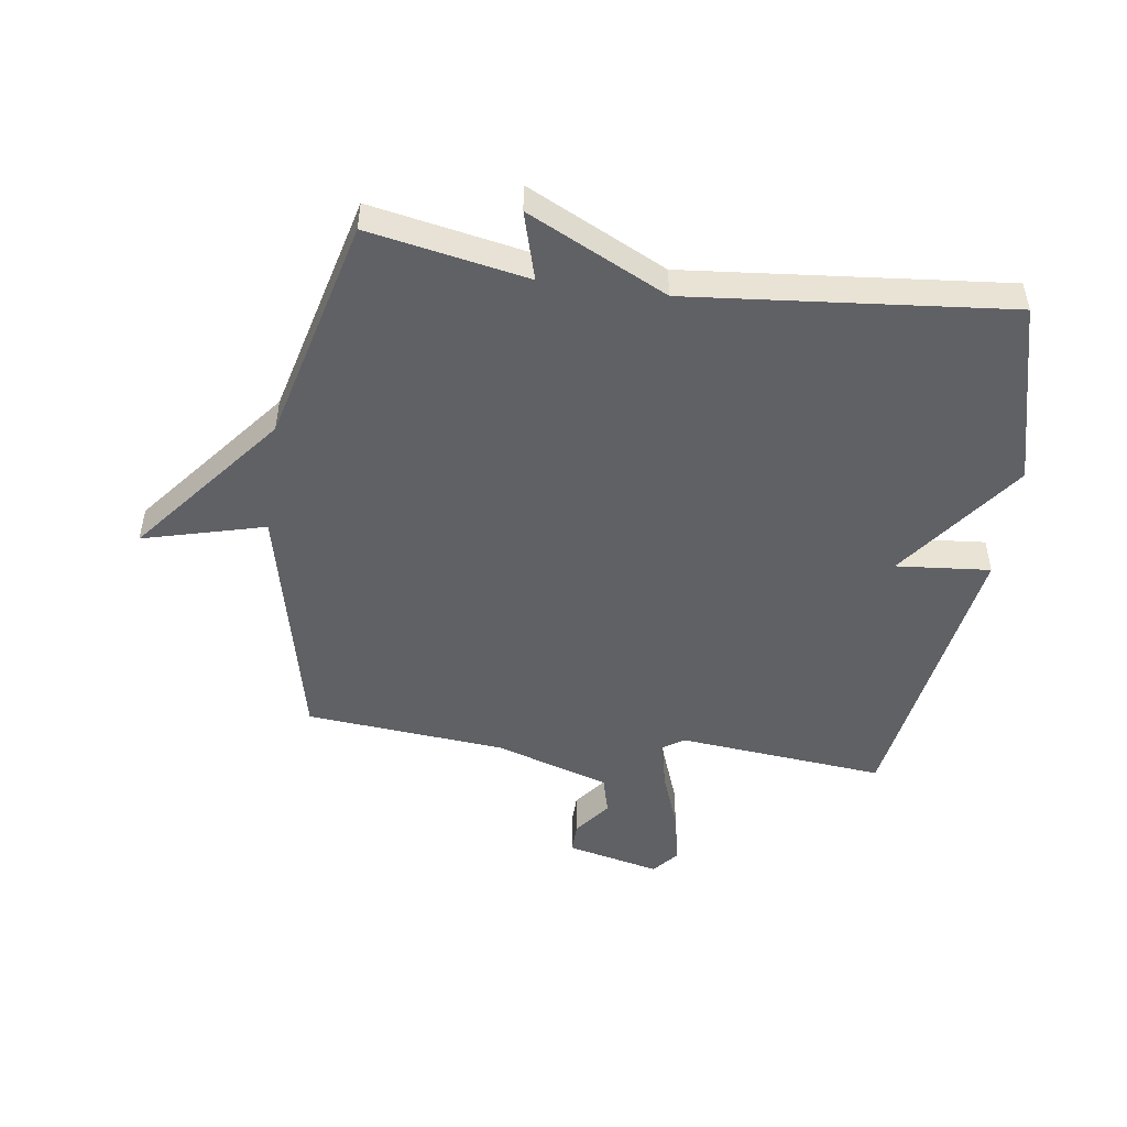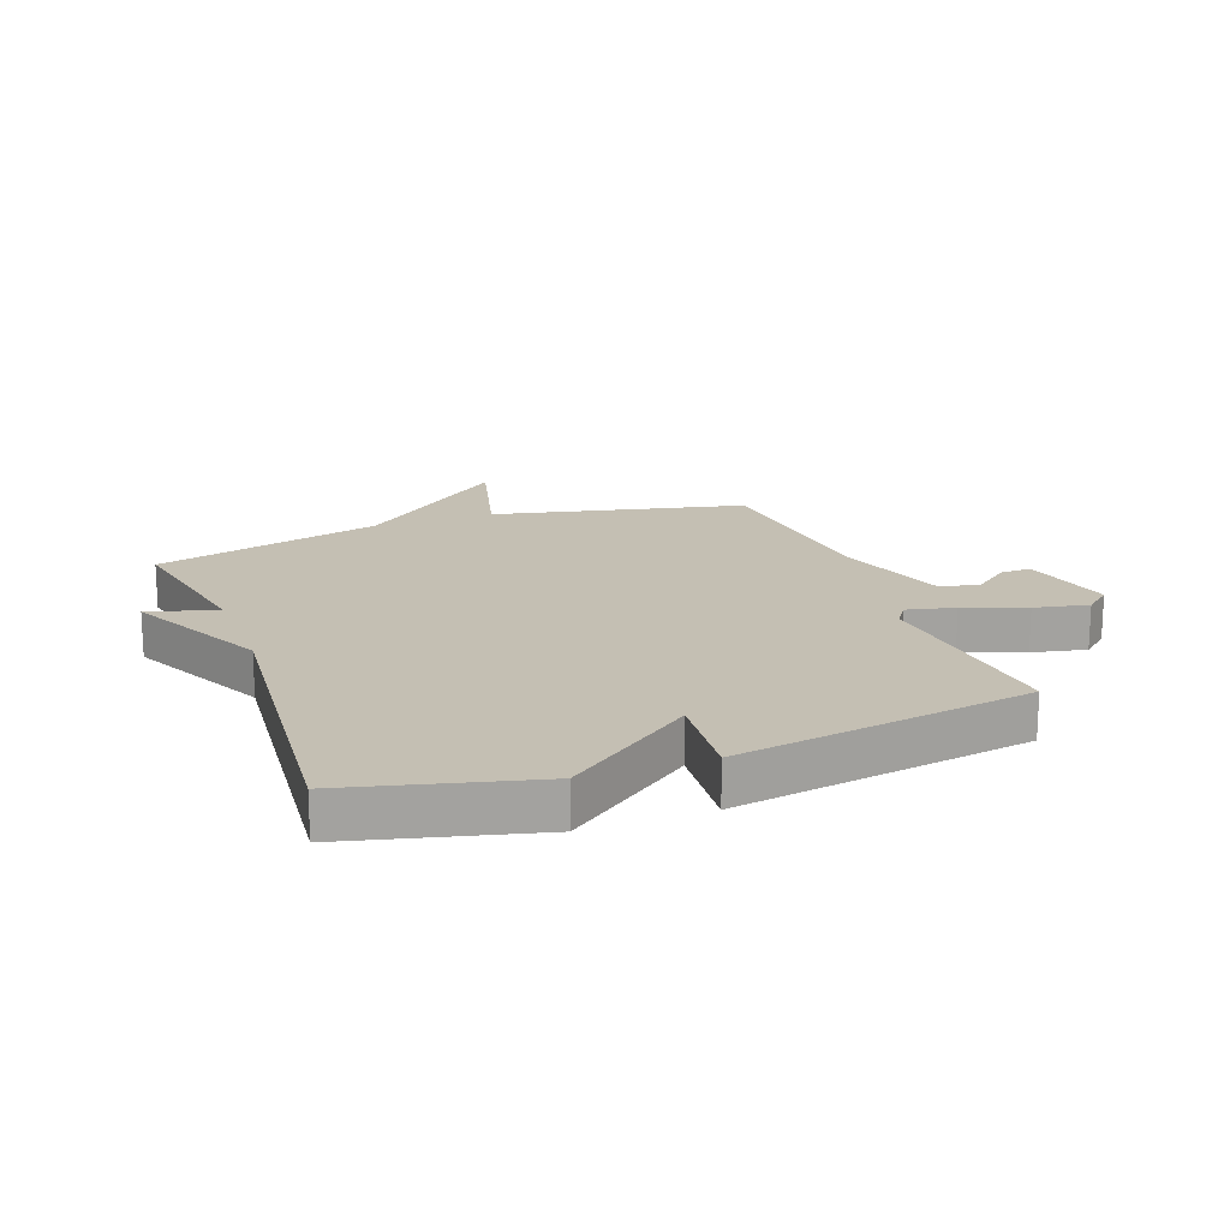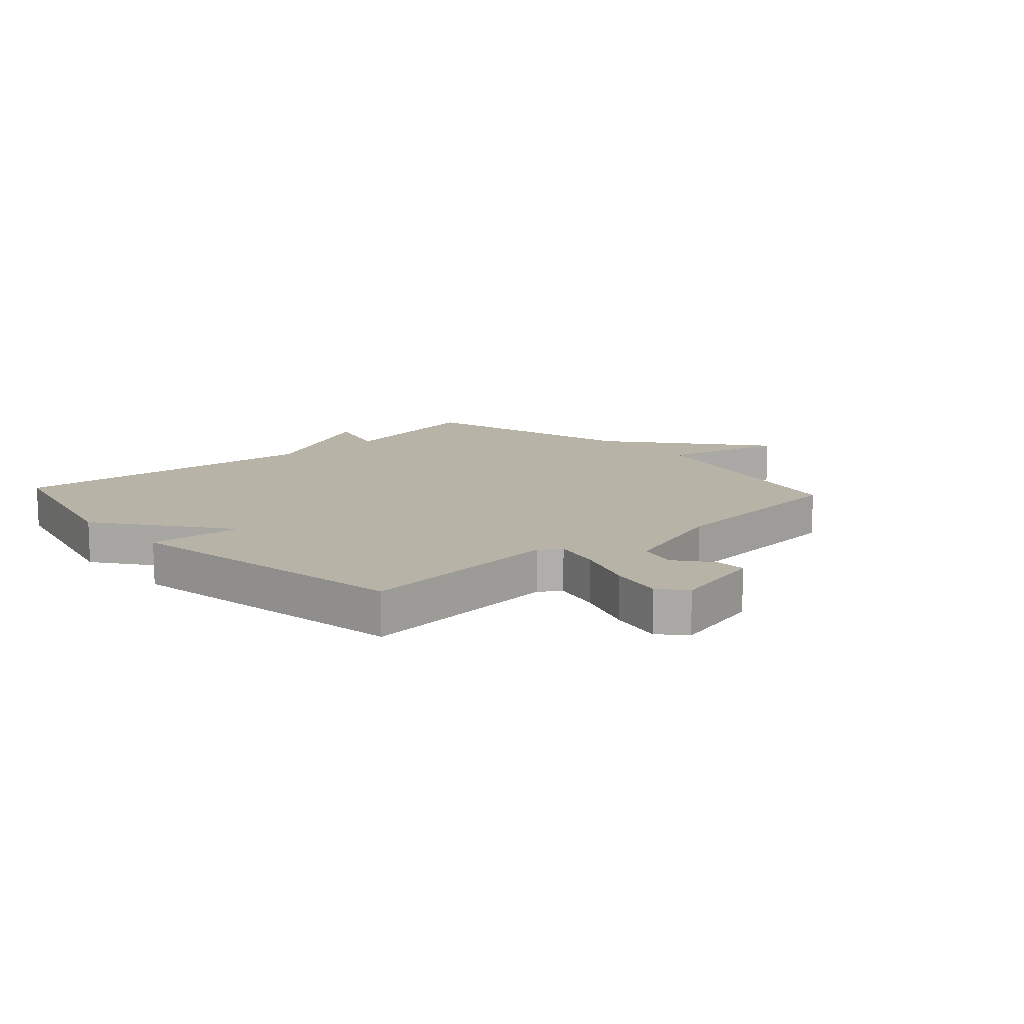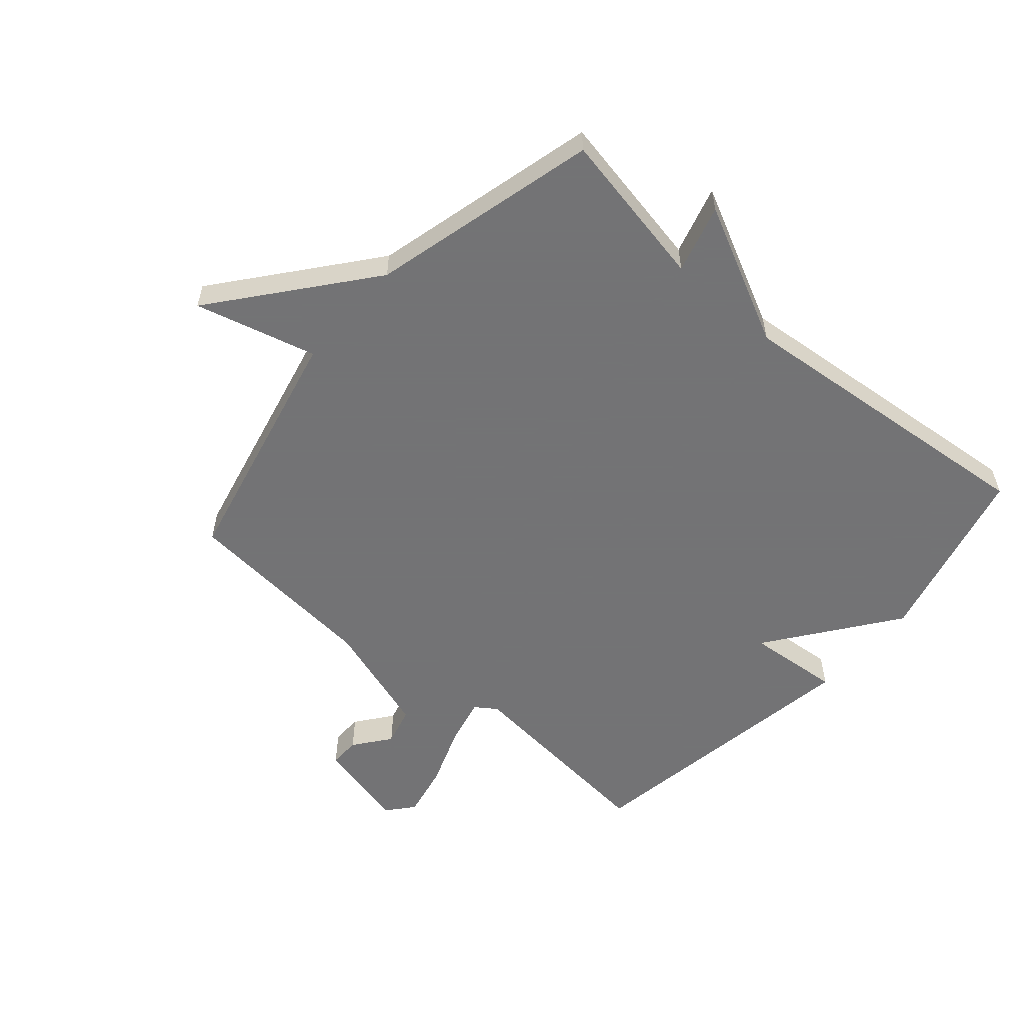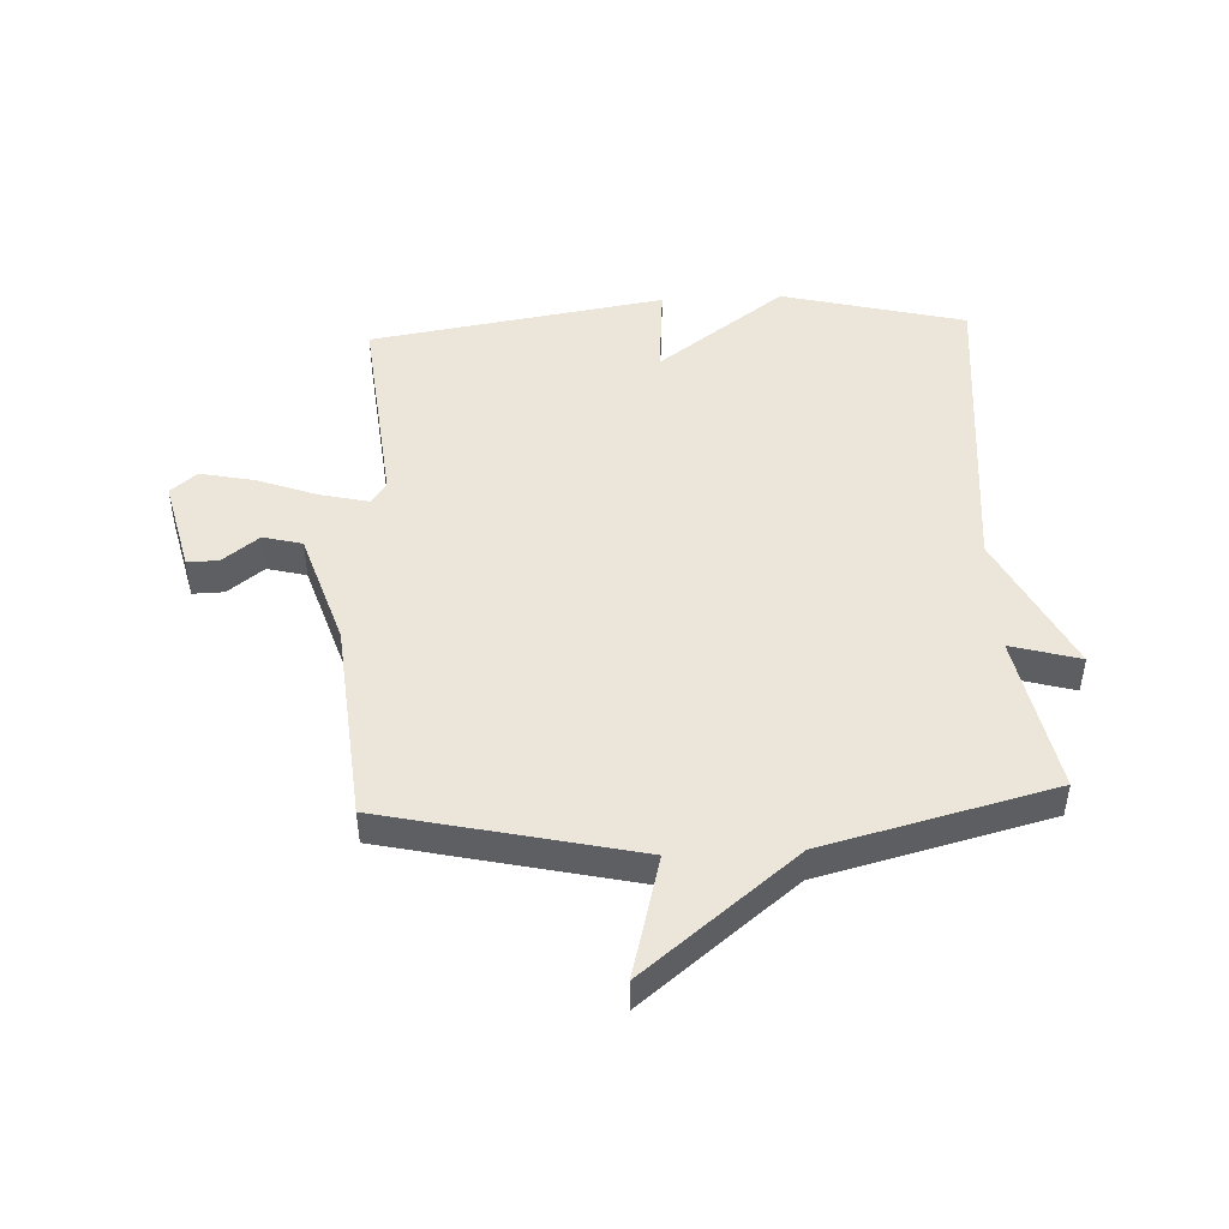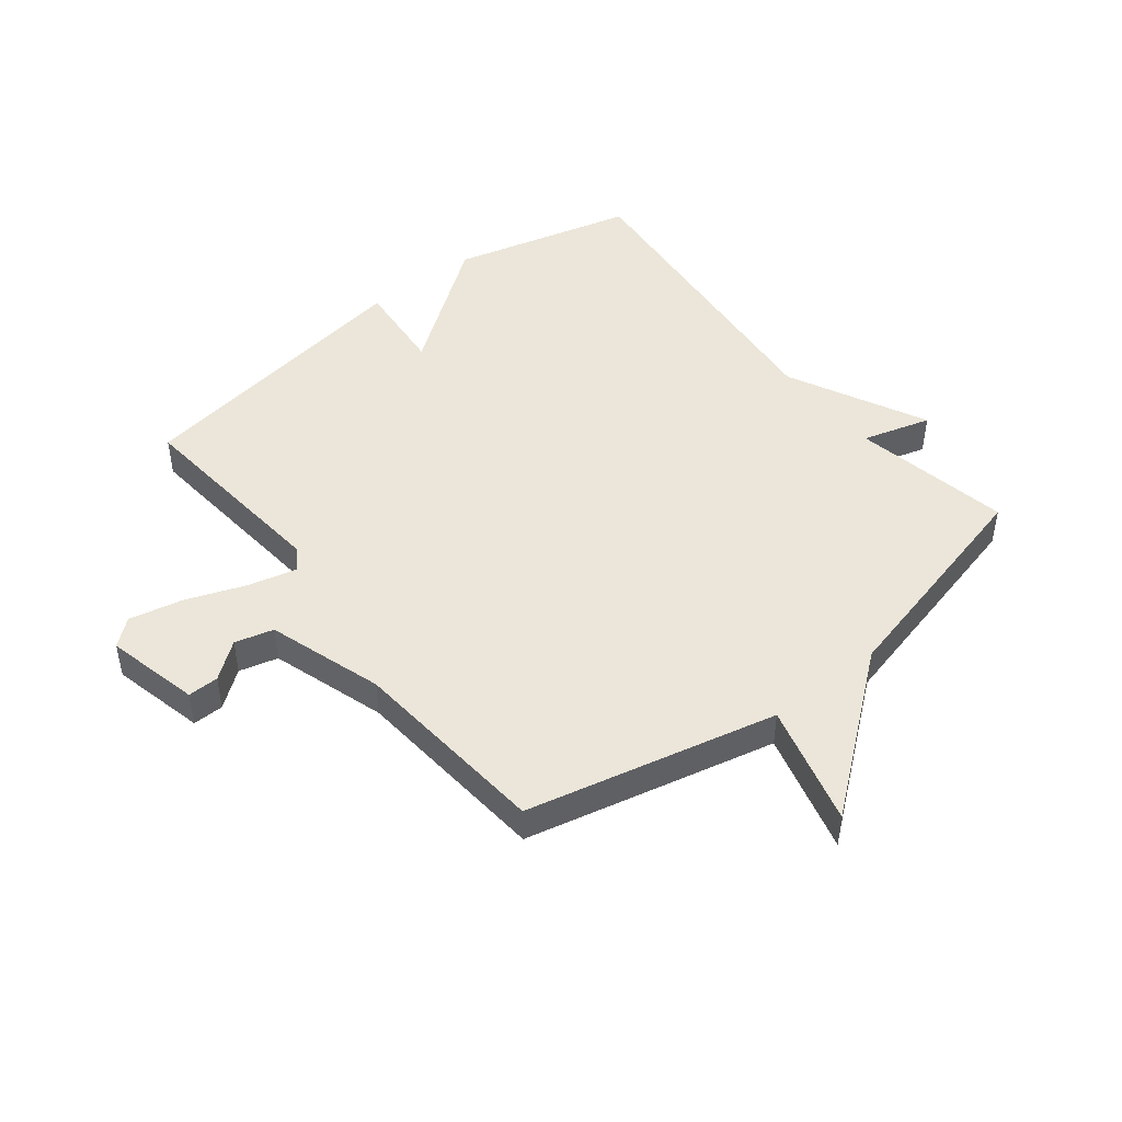
<metadata>
{"format":"obj","ext":"obj","renderer":"f3d","projection":"perspective","resolution":1024,"background":"white","views":[{"elev":-49.0,"azim":-98.1,"up":"+Y"},{"elev":17.9,"azim":-20.4,"up":"+Y"},{"elev":12.7,"azim":47.5,"up":"+Y"},{"elev":-56.0,"azim":-131.0,"up":"+Y"},{"elev":47.1,"azim":177.2,"up":"+Y"},{"elev":47.0,"azim":141.8,"up":"+Y"}]}
</metadata>
<code>
v -0.5 0.07 -0.5
v -0.449 0.07 -0.234
v -0.564 0.07 -0.267
v -0.449 0.07 -0.034
v -0.5 0.07 0.5
v -0.193 0.07 0.578
v 0.021 0.07 0.42
v 0.007 0.07 0.578
v 0.5 0.07 0.5
v 0.466 0.07 0.151
v 0.491 0.07 0.115
v 0.571 0.07 0.134
v 0.673 0.07 0.172
v 0.763 0.07 0.191
v 0.807 0.07 0.154
v 0.77 0.07 -0.003
v 0.718 0.07 -0.002
v 0.657 0.07 0.045
v 0.592 0.07 0.028
v 0.53 0.07 -0.165
v 0.5 0.07 -0.5
v 0.081 0.07 -0.596
v 0.135 0.07 -0.8
v -0.119 0.07 -0.596
v -0.5 0 -0.5
v -0.449 0 -0.234
v -0.564 0 -0.267
v -0.449 0 -0.034
v -0.5 0 0.5
v -0.193 0 0.578
v 0.021 0 0.42
v 0.007 0 0.578
v 0.5 0 0.5
v 0.466 0 0.151
v 0.491 0 0.115
v 0.571 0 0.134
v 0.673 0 0.172
v 0.763 0 0.191
v 0.807 0 0.154
v 0.77 0 -0.003
v 0.718 0 -0.002
v 0.657 0 0.045
v 0.592 0 0.028
v 0.53 0 -0.165
v 0.5 0 -0.5
v 0.081 0 -0.596
v 0.135 0 -0.8
v -0.119 0 -0.596
f 22 23 24
f 24 1 2
f 22 24 2
f 21 22 2
f 20 21 2
f 19 20 2
f 18 19 2
f 16 17 18
f 15 16 18
f 14 15 18
f 13 14 18
f 12 13 18
f 11 12 18 2
f 2 3 4
f 11 2 4
f 10 11 4
f 7 8 9 10
f 7 10 4 5
f 5 6 7
f 48 47 46
f 26 25 48
f 26 48 46
f 26 46 45
f 26 45 44
f 26 44 43
f 26 43 42
f 42 41 40
f 42 40 39
f 42 39 38
f 42 38 37
f 42 37 36
f 26 42 36 35
f 28 27 26
f 28 26 35
f 28 35 34
f 34 33 32 31
f 29 28 34 31
f 31 30 29
f 1 25 26 2
f 2 26 27 3
f 3 27 28 4
f 4 28 29 5
f 5 29 30 6
f 6 30 31 7
f 7 31 32 8
f 8 32 33 9
f 9 33 34 10
f 10 34 35 11
f 11 35 36 12
f 12 36 37 13
f 13 37 38 14
f 14 38 39 15
f 15 39 40 16
f 16 40 41 17
f 17 41 42 18
f 18 42 43 19
f 19 43 44 20
f 20 44 45 21
f 21 45 46 22
f 22 46 47 23
f 23 47 48 24
f 24 48 25 1

</code>
